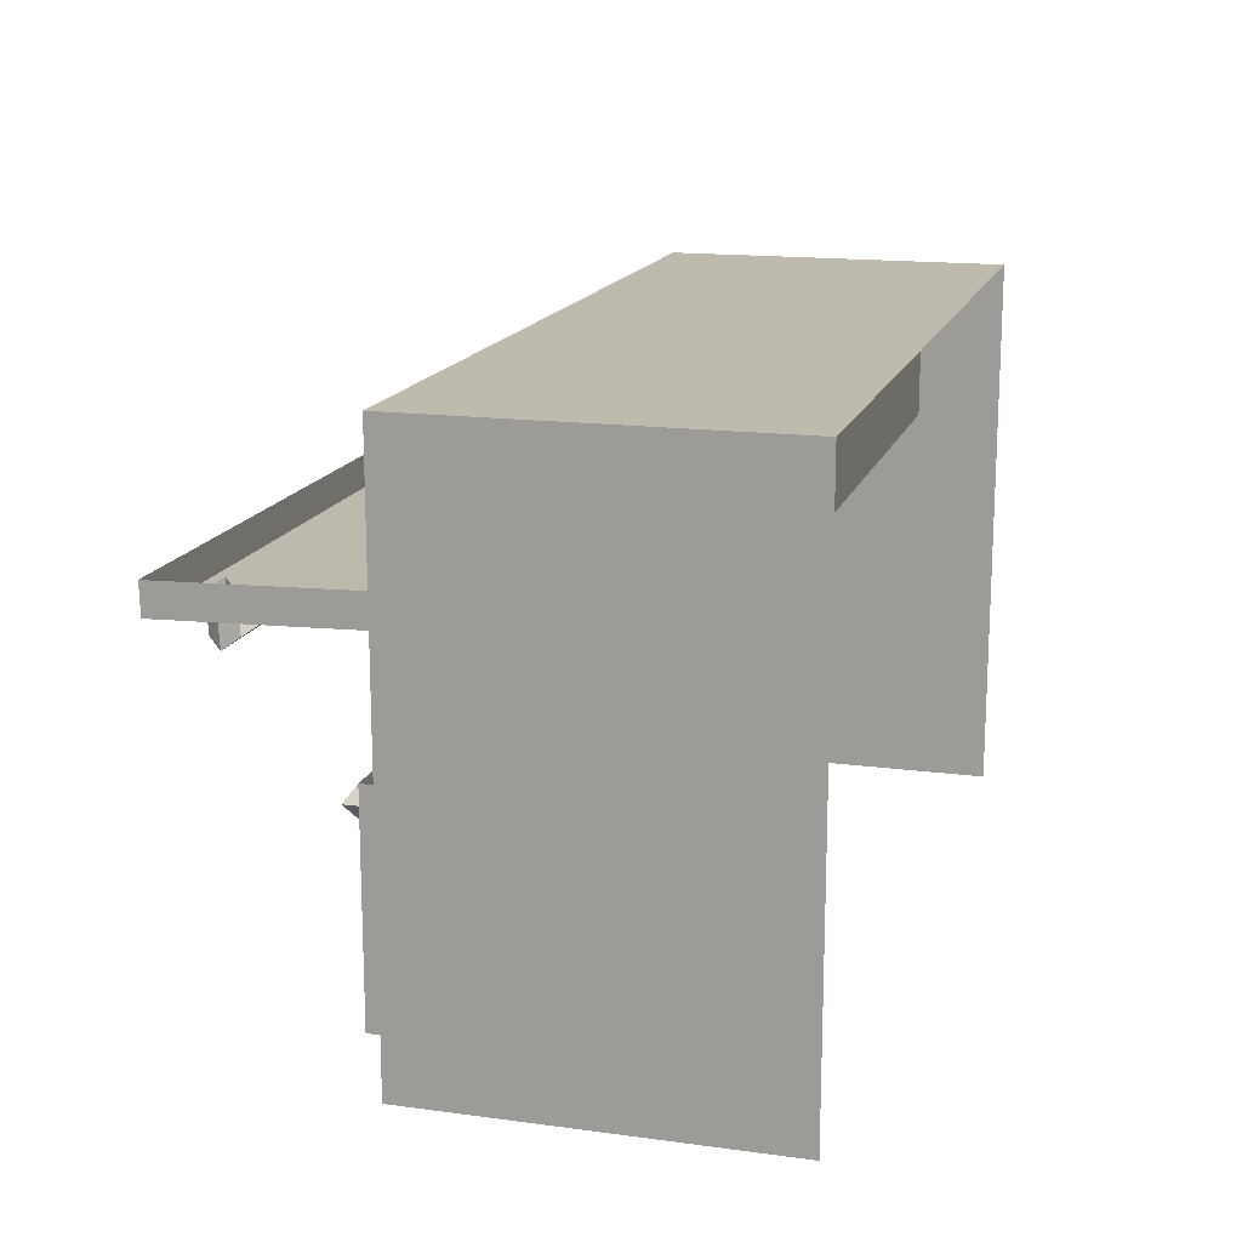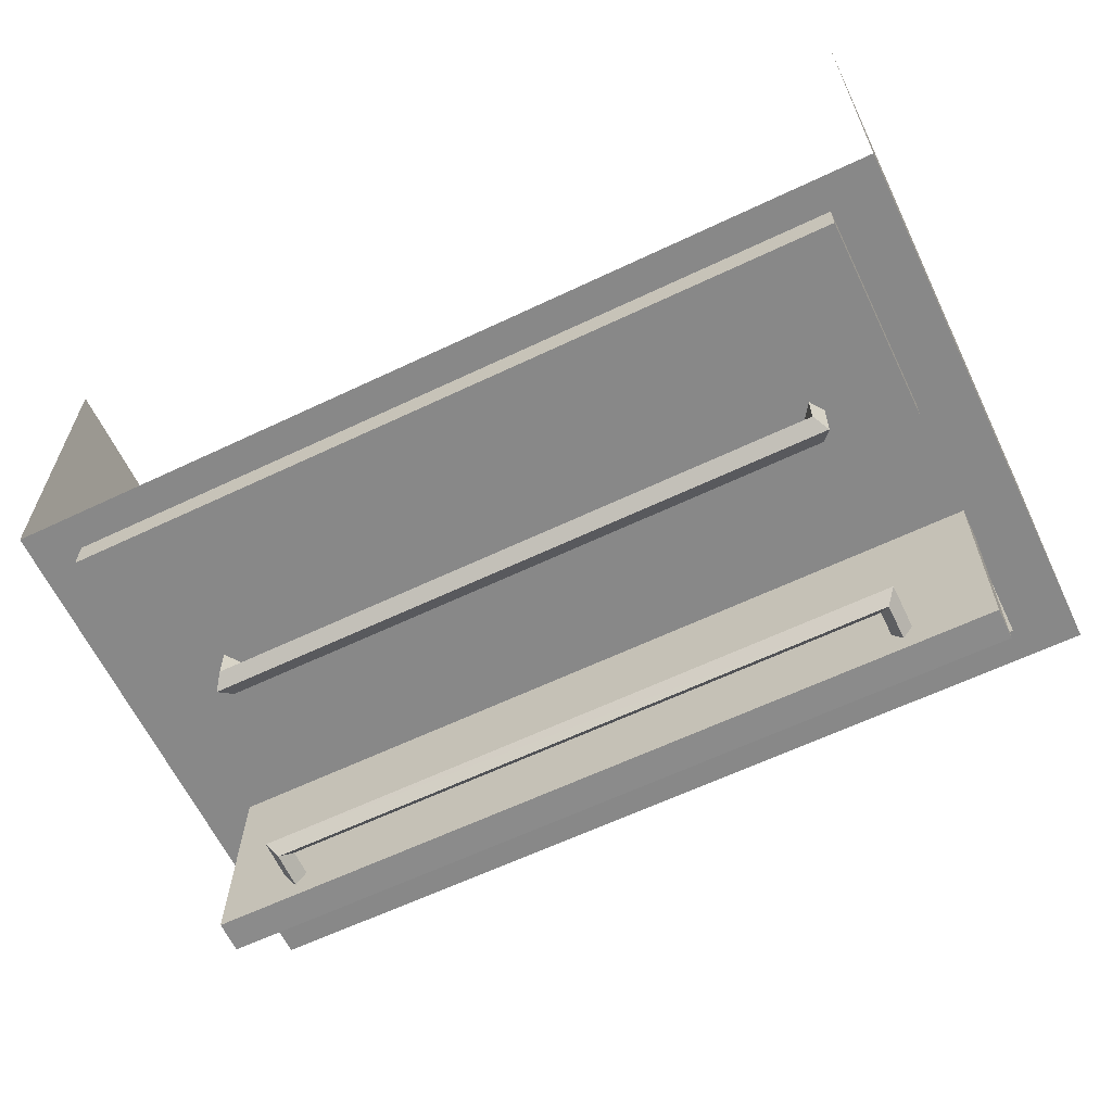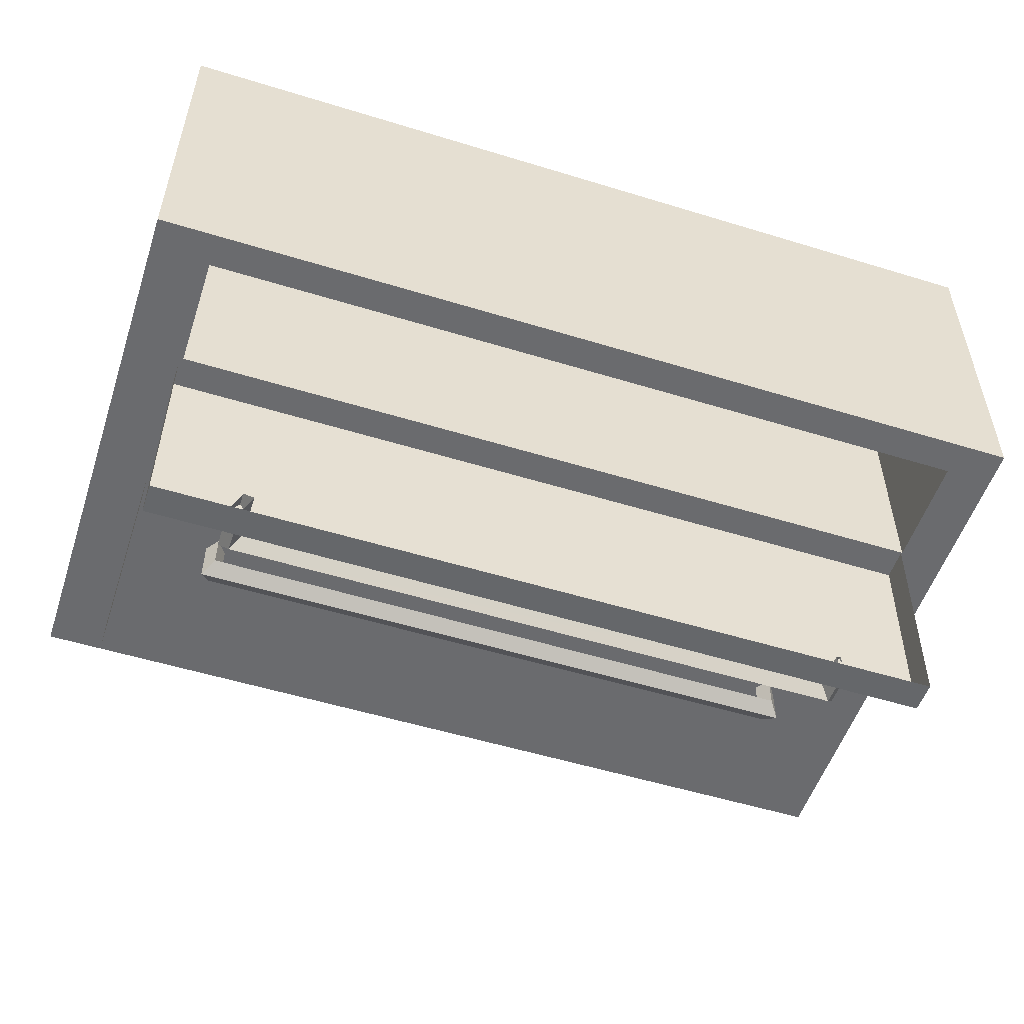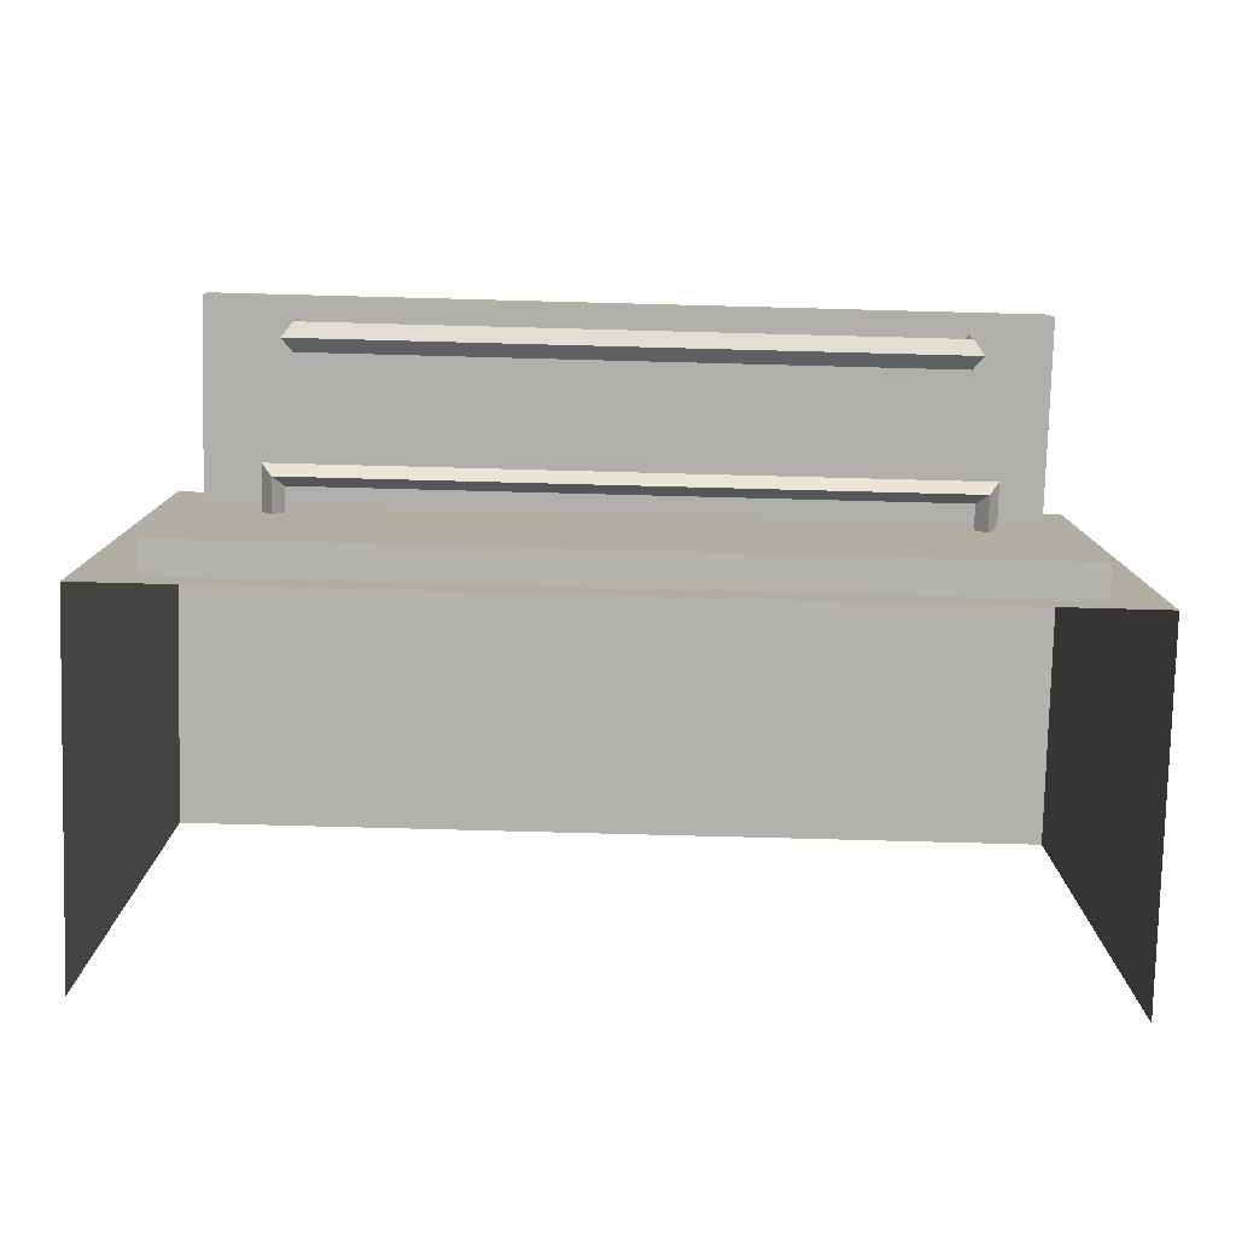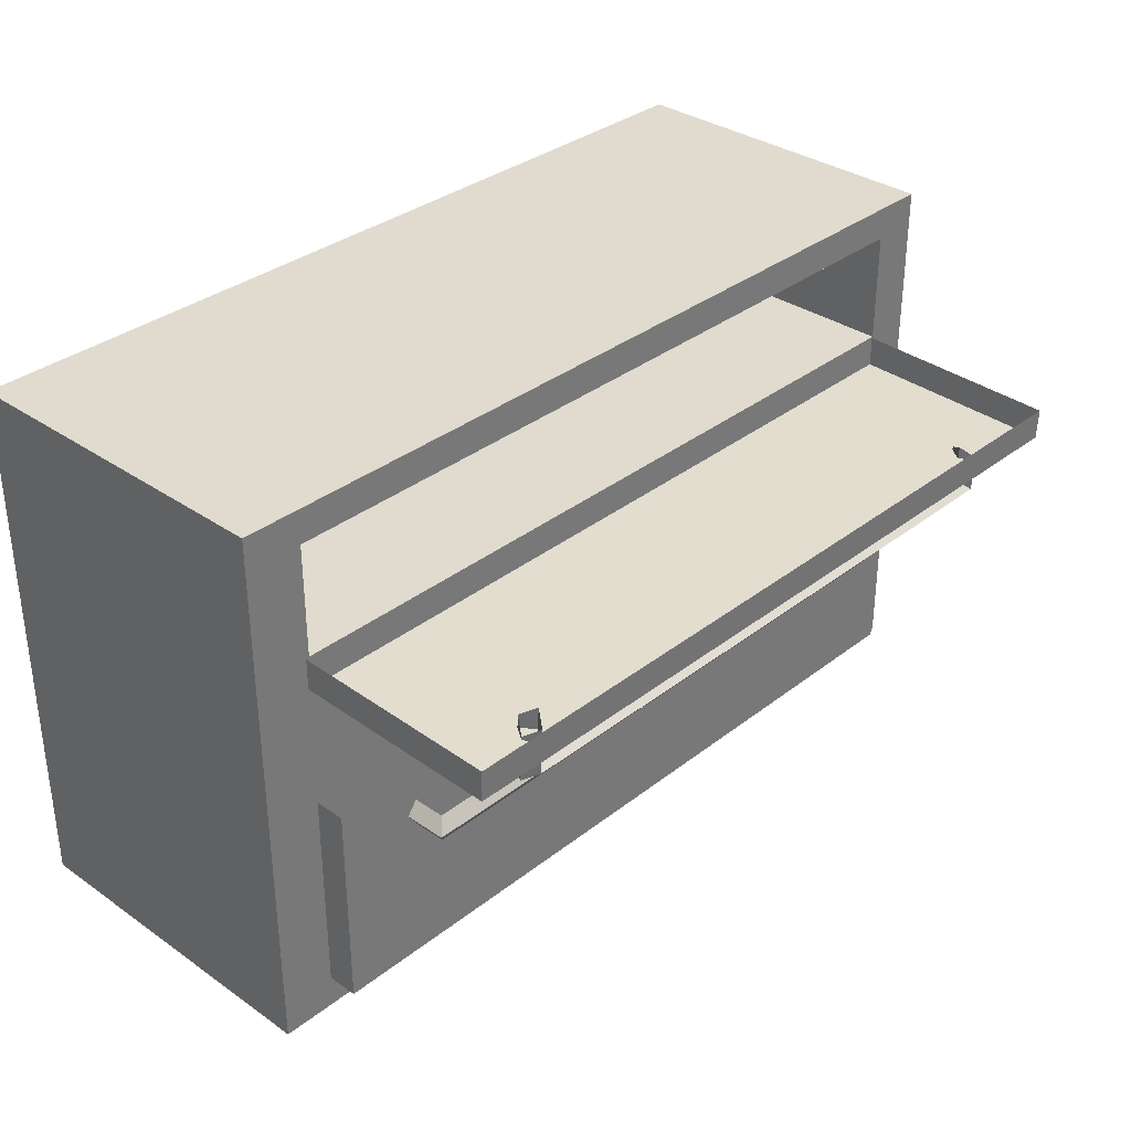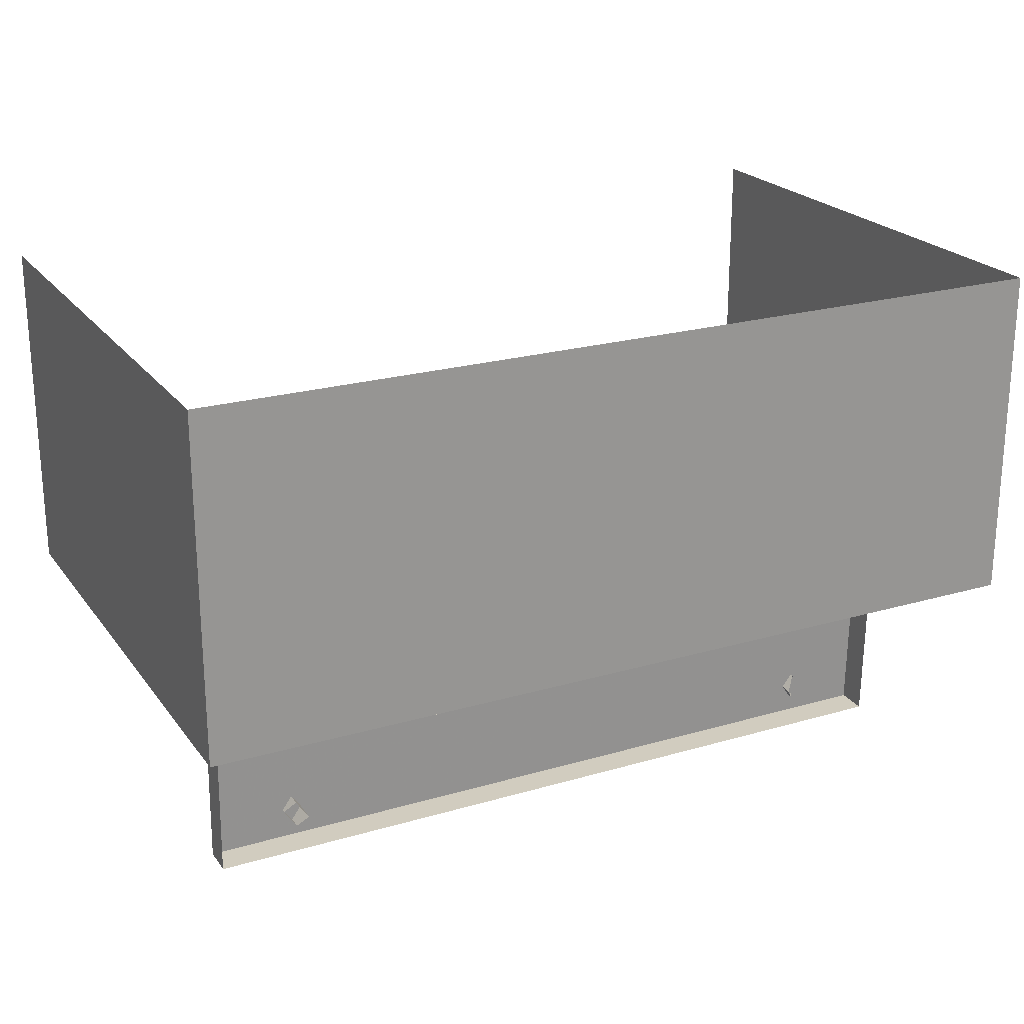
<metadata>
{"format":"obj","ext":"obj","renderer":"f3d","projection":"perspective","resolution":1024,"background":"white","views":[{"elev":15.8,"azim":-74.4,"up":"+Y"},{"elev":-62.7,"azim":25.7,"up":"+Z"},{"elev":-53.4,"azim":161.8,"up":"+Z"},{"elev":-79.6,"azim":178.5,"up":"+Y"},{"elev":33.7,"azim":133.3,"up":"+Y"},{"elev":22.4,"azim":153.2,"up":"+Z"}]}
</metadata>
<code>
o Cube.001_Cube
v -3.205 3.995 -1.262
v 3.315 3.995 -1.262
v -3.205 3.995 1.262
v 2.912 2.687 -1.249
v -2.845 2.687 -1.249
v 3.315 3.995 1.262
v -3.205 -0.000255 -1.262
v 3.315 -0.000255 -1.262
v -3.205 -0.000255 1.262
v 2.912 2.914 -1.255
v -2.845 2.914 -1.255
v 3.315 -0.000255 1.262
v 2.912 2.876 -2.79
v 2.912 2.648 -2.784
v -2.845 2.648 -2.784
v -2.845 2.876 -2.79
v 2.912 0.2435 -1.494
v -2.845 0.2435 -1.494
v 2.912 0.2435 -1.266
v -2.845 0.2435 -1.266
v 2.912 1.779 -1.266
v 2.912 1.779 -1.494
v -2.845 1.779 -1.494
v -2.845 1.779 -1.266
v -2.195 2.474 -2.54
v -2.27 2.407 -2.435
v 2.27 2.407 -2.435
v 2.196 2.475 -2.541
v -2.268 2.398 -2.641
v -2.342 2.331 -2.536
v 2.342 2.33 -2.536
v 2.268 2.398 -2.641
v 2.27 2.757 -2.454
v 2.196 2.825 -2.559
v 2.342 2.68 -2.554
v 2.268 2.748 -2.659
v -2.195 2.748 -2.555
v -2.27 2.681 -2.45
v -2.268 2.672 -2.655
v -2.342 2.604 -2.55
v -2.195 1.445 -1.663
v -2.27 1.343 -1.736
v 2.27 1.343 -1.736
v 2.196 1.445 -1.663
v -2.268 1.549 -1.734
v -2.342 1.447 -1.807
v 2.342 1.447 -1.807
v 2.268 1.549 -1.734
v 2.27 1.343 -1.385
v 2.196 1.445 -1.312
v 2.342 1.447 -1.457
v 2.268 1.549 -1.383
v -2.195 1.445 -1.389
v -2.27 1.343 -1.462
v -2.268 1.549 -1.46
v -2.342 1.447 -1.533
v 2.887 3.995 -1.262
v 2.887 -0.000255 -1.262
v 2.887 3.995 1.262
v -2.853 3.995 -1.262
v -2.853 -0.000255 -1.262
v -2.853 3.995 1.262
v 3.315 2.923 1.262
v 3.315 2.923 -1.262
v -3.205 2.923 -1.262
v -3.205 2.923 1.262
v 2.887 2.923 -1.262
v -2.853 2.923 -1.262
v 3.315 3.749 1.262
v 3.315 3.749 -1.262
v 2.887 3.749 -1.262
v -2.853 3.749 -1.262
v -3.205 3.749 -1.262
v -3.205 3.749 1.262
v 2.887 2.923 0.7288
v -2.853 2.923 0.7288
v 2.887 3.749 0.7288
v -2.853 3.749 0.7288
f 14 13 10 4
f 68 61 7 65
f 63 64 8 12
f 65 7 9 66
f 13 14 15 16
f 11 5 4 10
f 15 14 4 5
f 16 15 5 11
f 22 21 19 17
f 20 18 17 19
f 23 22 17 18
f 24 23 18 20
f 30 31 27 26
f 32 29 25 28
f 25 26 27 28
f 32 31 30 29
f 27 31 35 33
f 28 27 33 34
f 32 28 34 36
f 31 32 36 35
f 25 29 39 37
f 26 25 37 38
f 30 26 38 40
f 29 30 40 39
f 46 47 43 42
f 48 45 41 44
f 41 42 43 44
f 48 47 46 45
f 43 47 51 49
f 44 43 49 50
f 48 44 50 52
f 47 48 52 51
f 41 45 55 53
f 42 41 53 54
f 46 42 54 56
f 45 46 56 55
f 60 1 3 62
f 64 8 58 67
f 2 57 59 6
f 67 58 61 68
f 57 60 62 59
f 72 68 65 73
f 69 70 64 63
f 73 65 66 74
f 70 64 67 71
f 71 67 75 77
f 60 72 73 1
f 6 2 70 69
f 1 73 74 3
f 2 70 71 57
f 57 71 72 60
f 77 75 76 78
f 72 71 77 78
f 67 68 76 75
f 68 72 78 76

</code>
